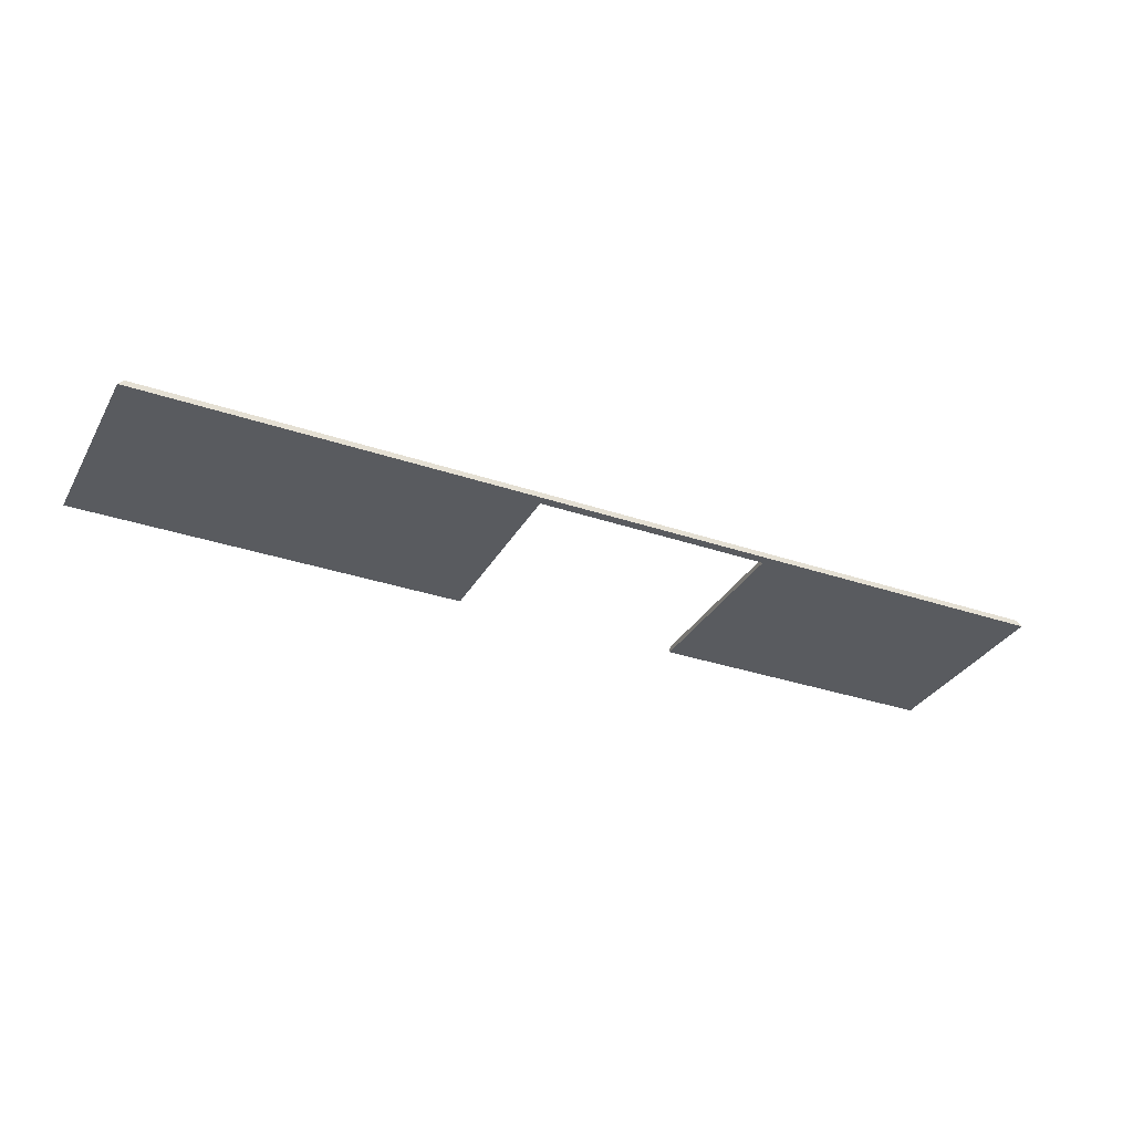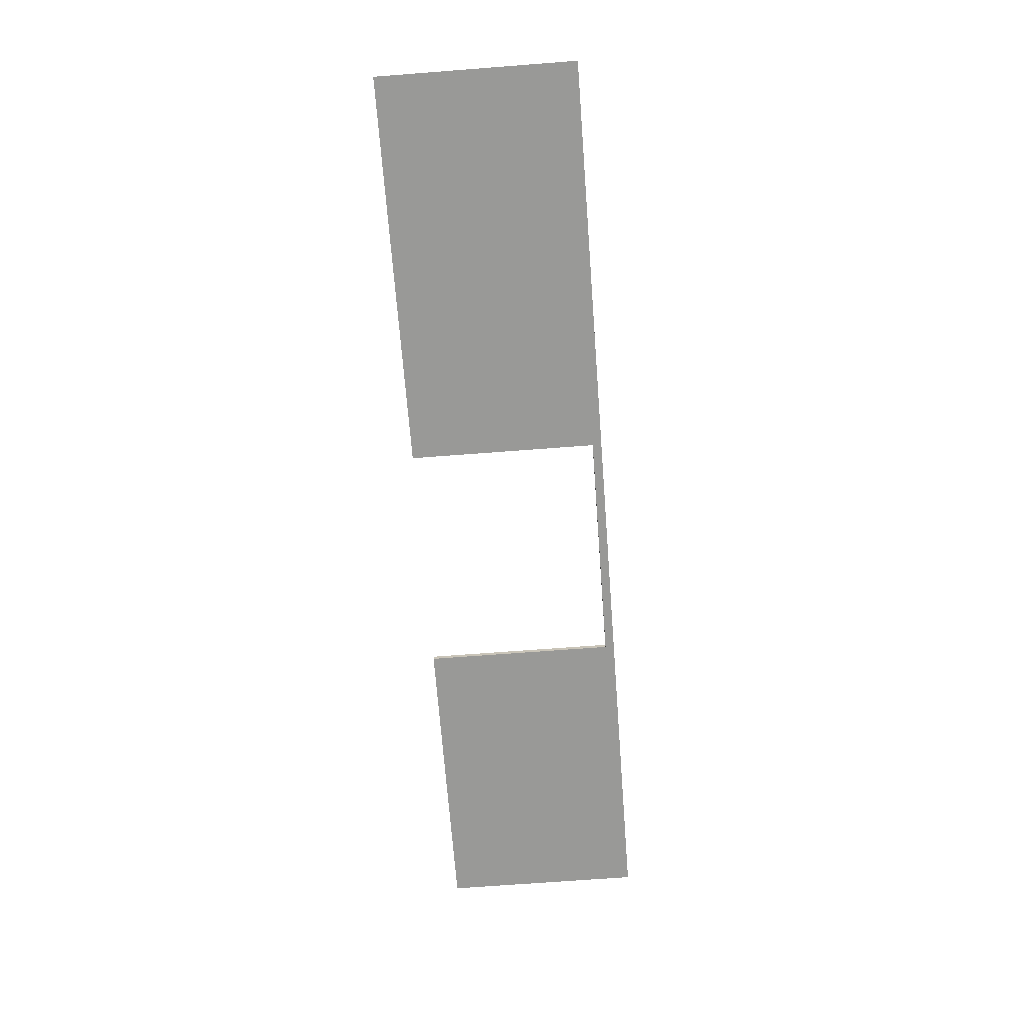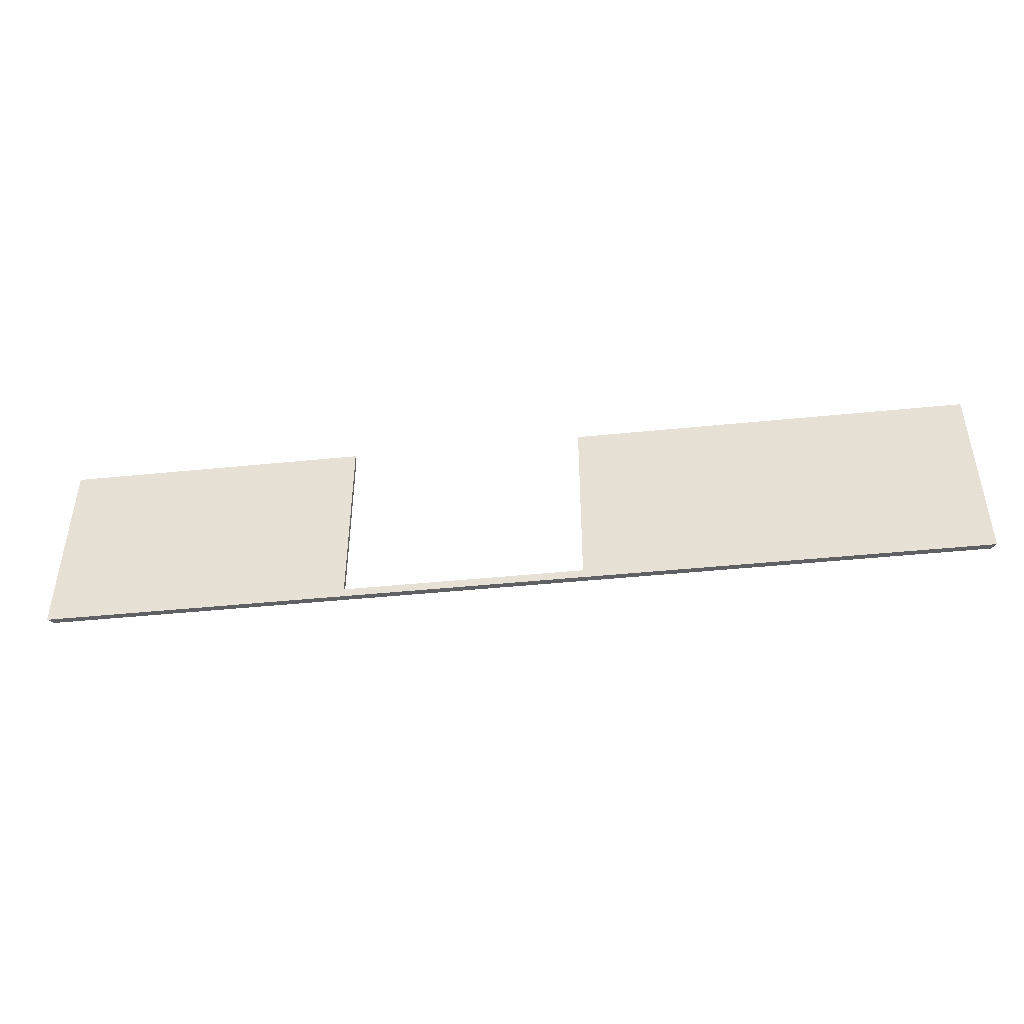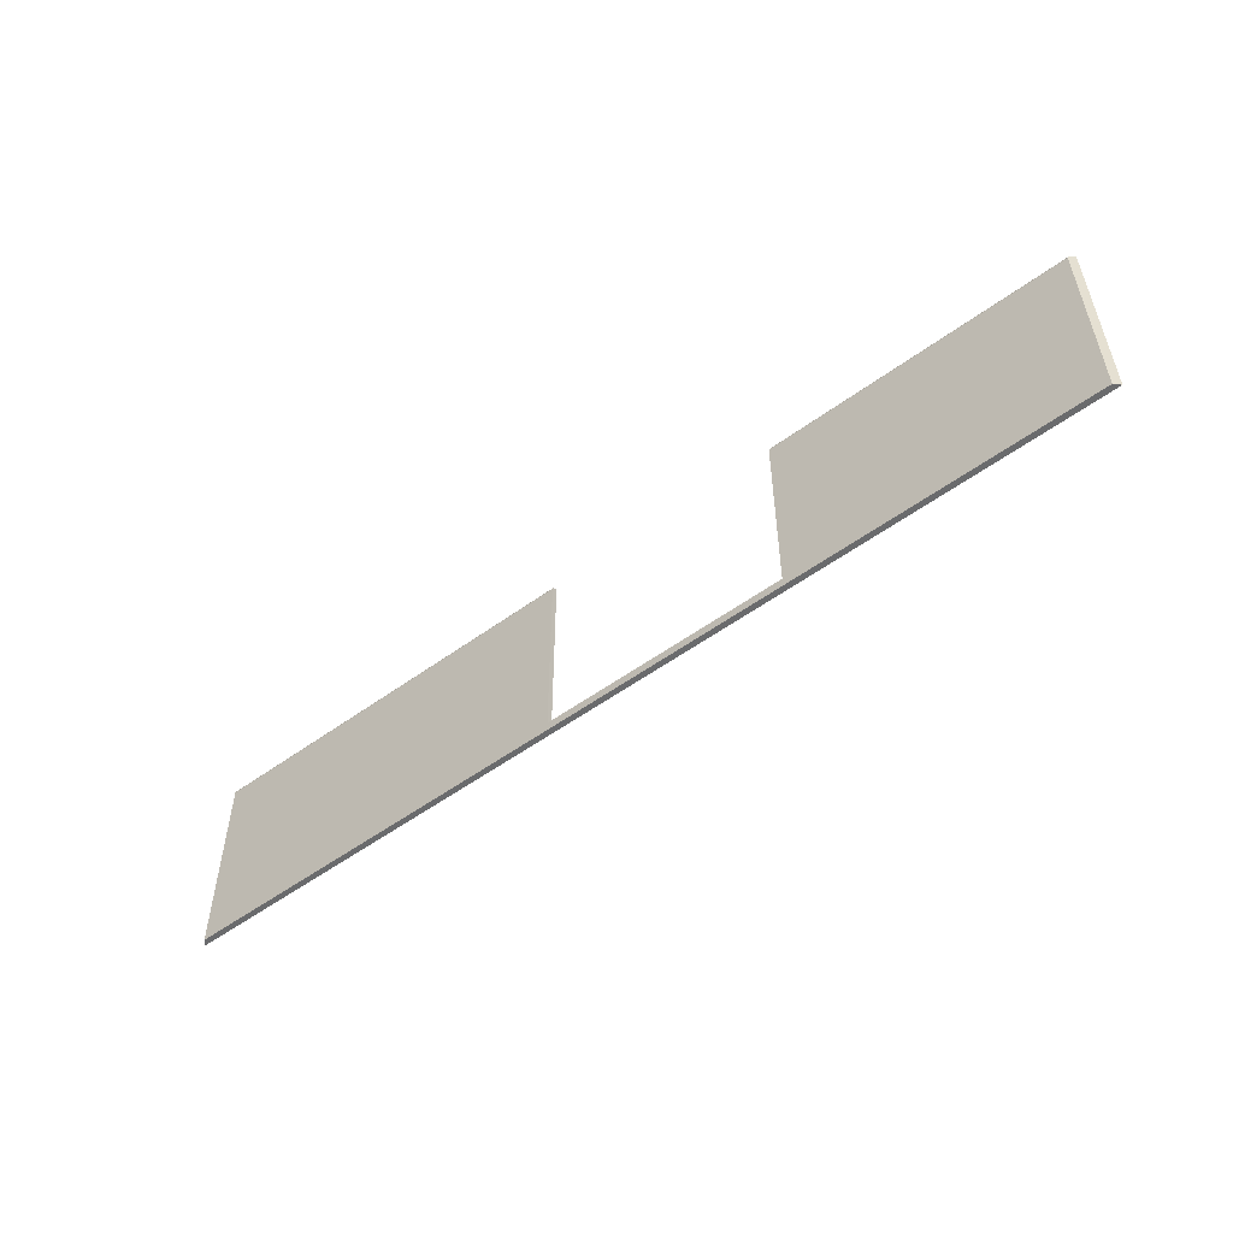
<metadata>
{"format":"obj","ext":"obj","renderer":"f3d","projection":"perspective","resolution":1024,"background":"white","views":[{"elev":-32.5,"azim":154.6,"up":"+Y"},{"elev":-68.8,"azim":94.4,"up":"+Y"},{"elev":-44.9,"azim":6.7,"up":"+Z"},{"elev":-53.2,"azim":-141.9,"up":"+Z"}]}
</metadata>
<code>
g product-8517accc-a080-4a70-add4-bf8daab7f185-body
v 5.12 0 1.1
v 5.12 0 0
v 5.09 0.03 0
v 5.09 0.03 1.075
v 5.09 0.02962 1.079
v 5.091 0.02852 1.083
v 5.093 0.02672 1.087
v 5.096 0.02427 1.091
v 5.099 0.02125 1.094
v 5.102 0.01774 1.097
v 5.108 0.01249 1.099
v 5.111 0.008811 1.1
v 5.115 0.005 1.1
v 0 0 0
v 0 0 1.1
v 0.005 0.005 1.1
v 0.01316 0.01316 1.099
v 0.01977 0.01977 1.095
v 0.02418 0.02418 1.091
v 0.0272 0.0272 1.086
v 0.02902 0.02902 1.082
v 0.02975 0.02975 1.079
v 0.03 0.03 1.075
v 0.03 0.03 0
v 5.12 0 1.1
v 5.12 0 0
v 5.097 0 1.1
v 2.945 0 1.1
v 2.945 0 0.05
v 1.645 0 0.05
v 1.645 0 1.1
v 0.023 0 1.1
v 0 0 1.1
v 0 0 0
v 0.023 0 0
v 5.097 0 0
v 5.12 0 0
v 5.09 0.03 0
v 5.097 0 0
v 0.023 0 0
v 0 0 0
v 0.03 0.03 0
v 5.09 0.03 0
v 5.09 0.03 1.075
v 0.03 0.03 0
v 0.03 0.03 1.075
v 1.645 0.03 1.075
v 1.645 0.03 0.05
v 2.945 0.03 0.05
v 2.945 0.03 1.075
v 5.09 0.03 1.075
v 5.09 0.02962 1.079
v 5.091 0.02852 1.083
v 5.093 0.02672 1.087
v 5.096 0.02427 1.091
v 5.099 0.02125 1.094
v 5.102 0.01774 1.097
v 5.108 0.01249 1.099
v 5.111 0.008811 1.1
v 5.115 0.005 1.1
v 2.945 0.03 1.075
v 2.945 0.02954 1.08
v 2.945 0.02818 1.084
v 2.945 0.02598 1.089
v 2.945 0.023 1.092
v 2.945 0.01917 1.096
v 2.945 0.01478 1.098
v 2.945 0.00999 1.099
v 2.945 0.005 1.1
v 5.115 0.005 1.1
v 5.12 0 1.1
v 2.945 0.005 1.1
v 2.945 0 1.1
v 5.097 0 1.1
v 2.945 0.03 0.05
v 2.945 0 0.05
v 2.945 0 1.1
v 2.945 0.005 1.1
v 2.945 0.023 1.092
v 2.945 0.01917 1.096
v 2.945 0.01478 1.098
v 2.945 0.00999 1.099
v 2.945 0.03 1.075
v 2.945 0.02954 1.08
v 2.945 0.02818 1.084
v 2.945 0.02598 1.089
v 1.645 0 0.05
v 1.645 0.03 0.05
v 1.645 0.03 1.075
v 1.645 0.023 1.092
v 1.645 0.02598 1.089
v 1.645 0.02818 1.084
v 1.645 0.02954 1.08
v 1.645 0.005 1.1
v 1.645 0.00999 1.099
v 1.645 0.01478 1.098
v 1.645 0.01917 1.096
v 1.645 0 1.1
v 2.945 0.03 0.05
v 2.945 0 0.05
v 1.645 0.03 0.05
v 1.645 0 0.05
v 0 0 1.1
v 0.005 0.005 1.1
v 0.023 0 1.1
v 1.645 0 1.1
v 1.645 0.005 1.1
v 0.005 0.005 1.1
v 0.01316 0.01316 1.099
v 0.01977 0.01977 1.095
v 0.02418 0.02418 1.091
v 0.0272 0.0272 1.086
v 0.02902 0.02902 1.082
v 0.02975 0.02975 1.079
v 0.03 0.03 1.075
v 1.645 0.005 1.1
v 1.645 0.00999 1.099
v 1.645 0.01478 1.098
v 1.645 0.01917 1.096
v 1.645 0.023 1.092
v 1.645 0.02598 1.089
v 1.645 0.02818 1.084
v 1.645 0.02954 1.08
v 1.645 0.03 1.075
f 4 1 2
f 4 2 3
f 4 11 12
f 4 12 13
f 4 13 1
f 10 11 4
f 6 4 5
f 9 10 4
f 7 4 6
f 8 9 4
f 8 4 7
f 23 15 16
f 23 16 17
f 23 17 18
f 23 18 19
f 23 19 20
f 23 20 21
f 23 21 22
f 14 15 23
f 24 14 23
f 36 26 25
f 36 25 27
f 29 27 28
f 29 36 27
f 32 30 31
f 35 30 32
f 34 32 33
f 34 35 32
f 35 36 29
f 35 29 30
f 38 37 39
f 42 39 40
f 42 38 39
f 41 42 40
f 49 44 43
f 50 44 49
f 46 47 48
f 46 48 45
f 43 45 48
f 43 48 49
f 52 51 61
f 52 61 62
f 53 62 63
f 53 52 62
f 54 63 64
f 54 53 63
f 55 64 65
f 55 54 64
f 56 65 66
f 56 55 65
f 57 66 67
f 57 56 66
f 58 67 68
f 58 57 67
f 59 68 69
f 59 58 68
f 60 59 69
f 74 71 70
f 72 74 70
f 73 74 72
f 83 77 78
f 83 80 79
f 83 81 80
f 83 82 81
f 83 78 82
f 83 85 84
f 83 86 85
f 83 79 86
f 76 77 83
f 75 76 83
f 89 87 88
f 89 94 98
f 89 98 87
f 93 94 89
f 96 95 94
f 90 92 91
f 90 93 92
f 90 97 96
f 90 94 93
f 90 96 94
f 101 100 99
f 101 102 100
f 105 106 107
f 104 105 107
f 103 105 104
f 124 115 114
f 123 114 113
f 123 124 114
f 122 113 112
f 122 123 113
f 121 112 111
f 121 122 112
f 120 111 110
f 120 121 111
f 119 120 110
f 118 110 109
f 118 119 110
f 117 109 108
f 117 118 109
f 116 117 108

</code>
